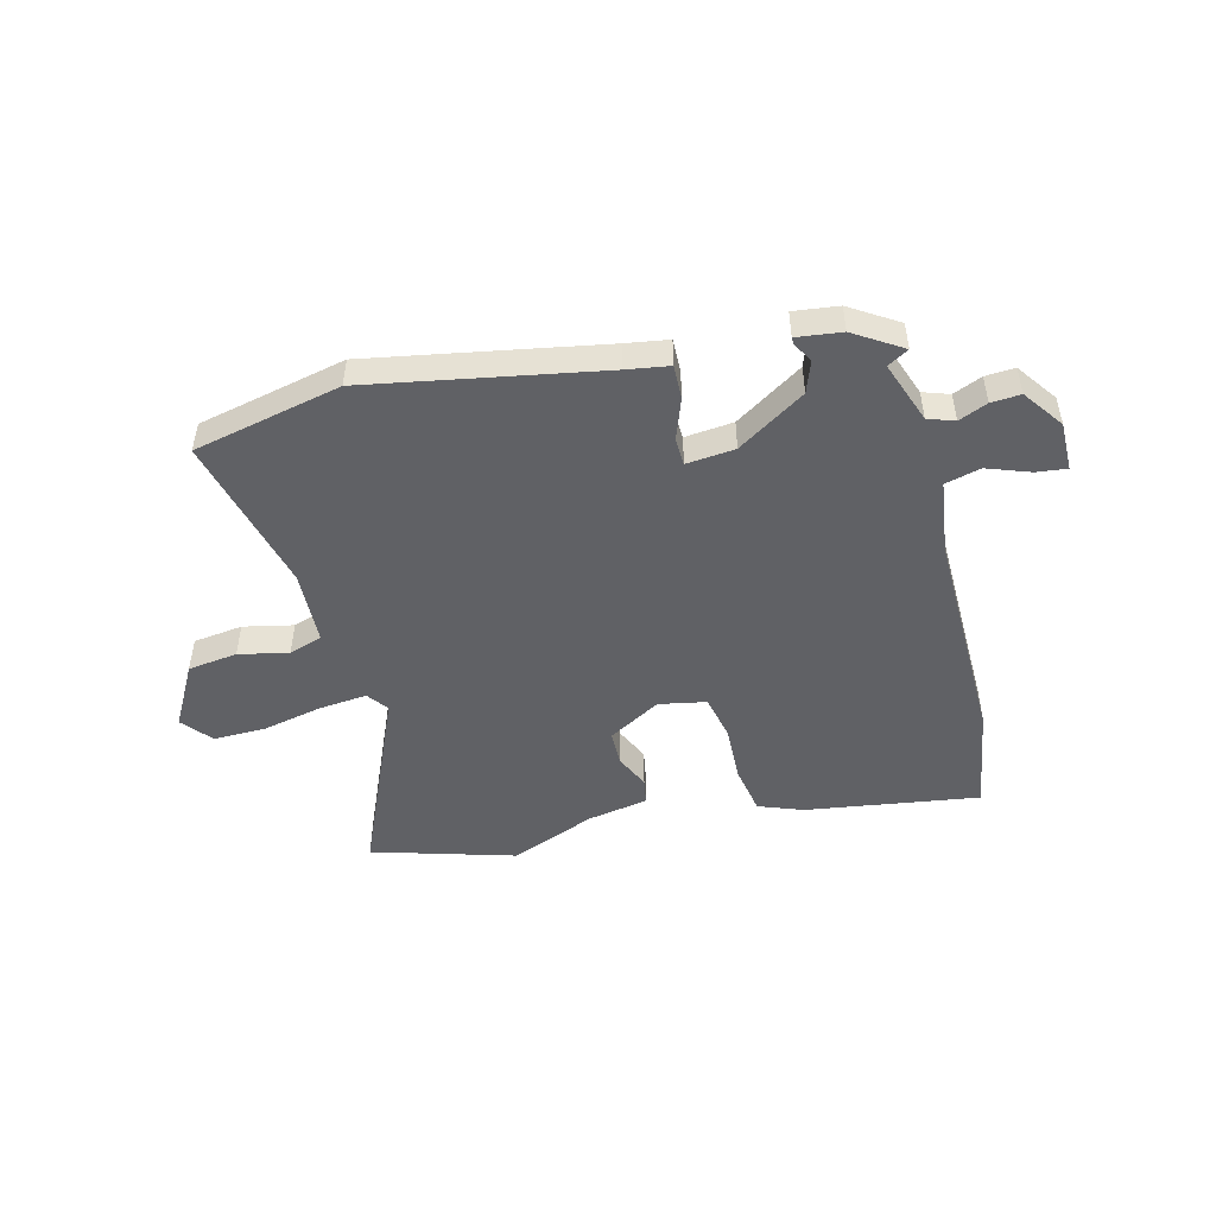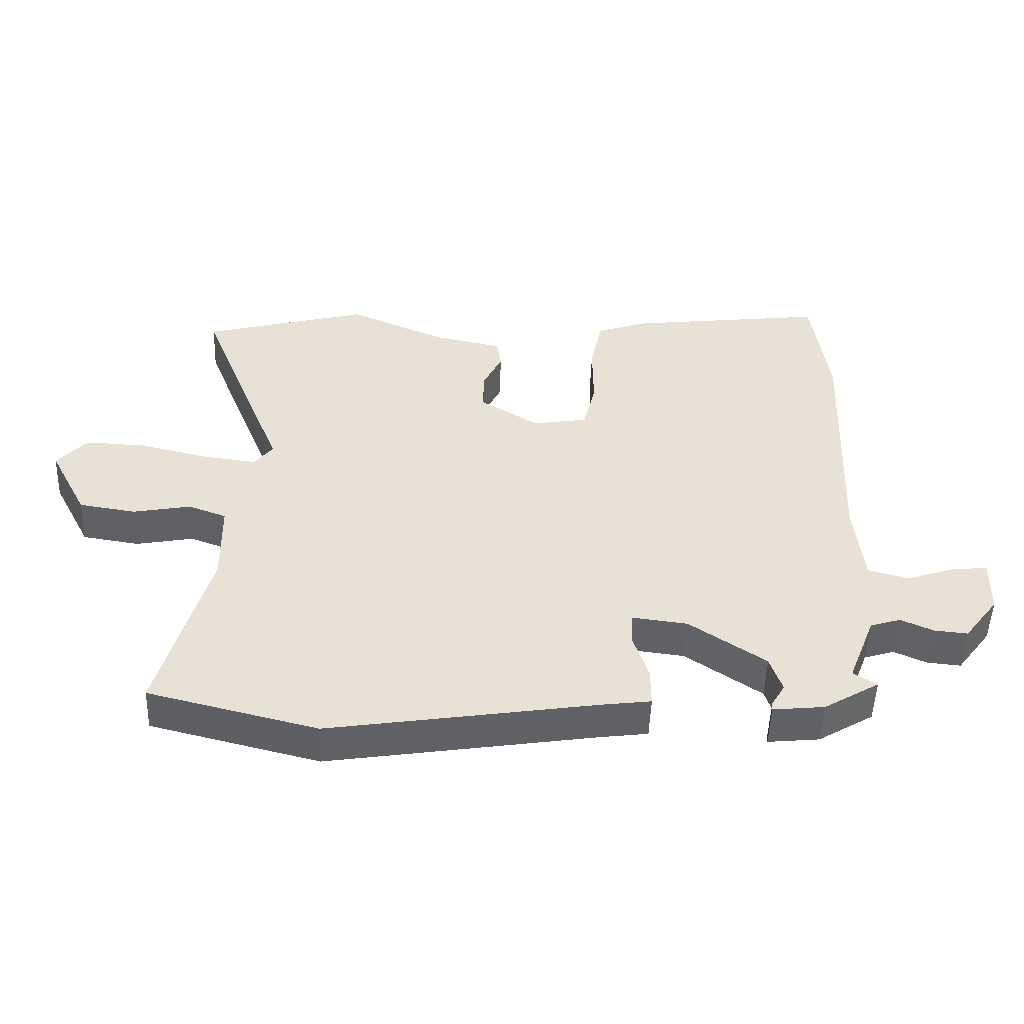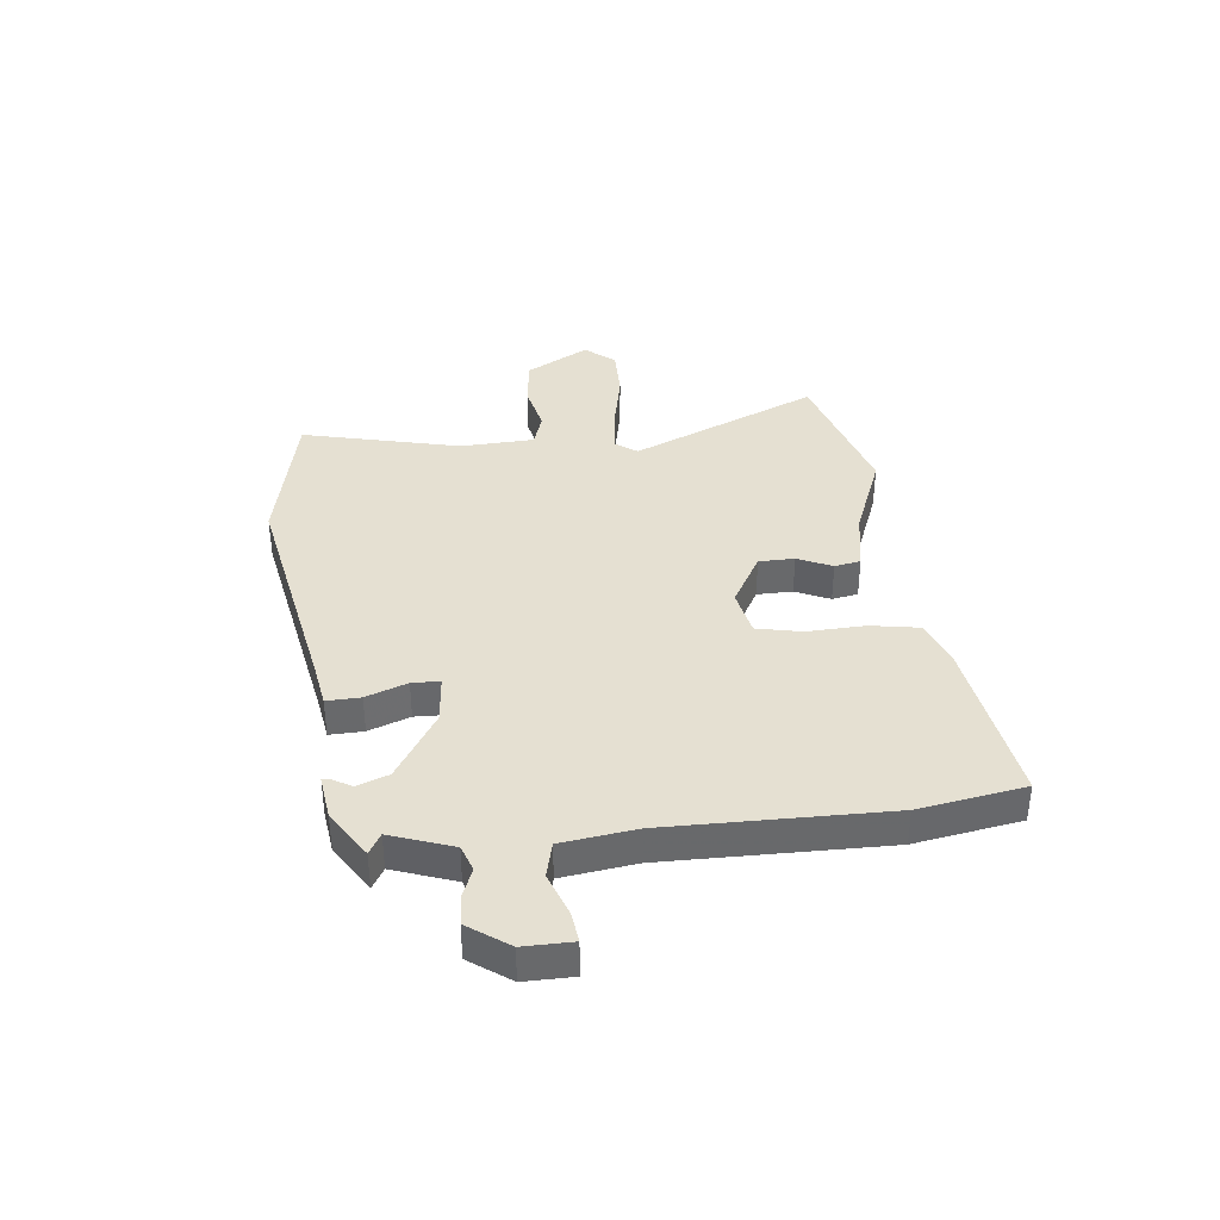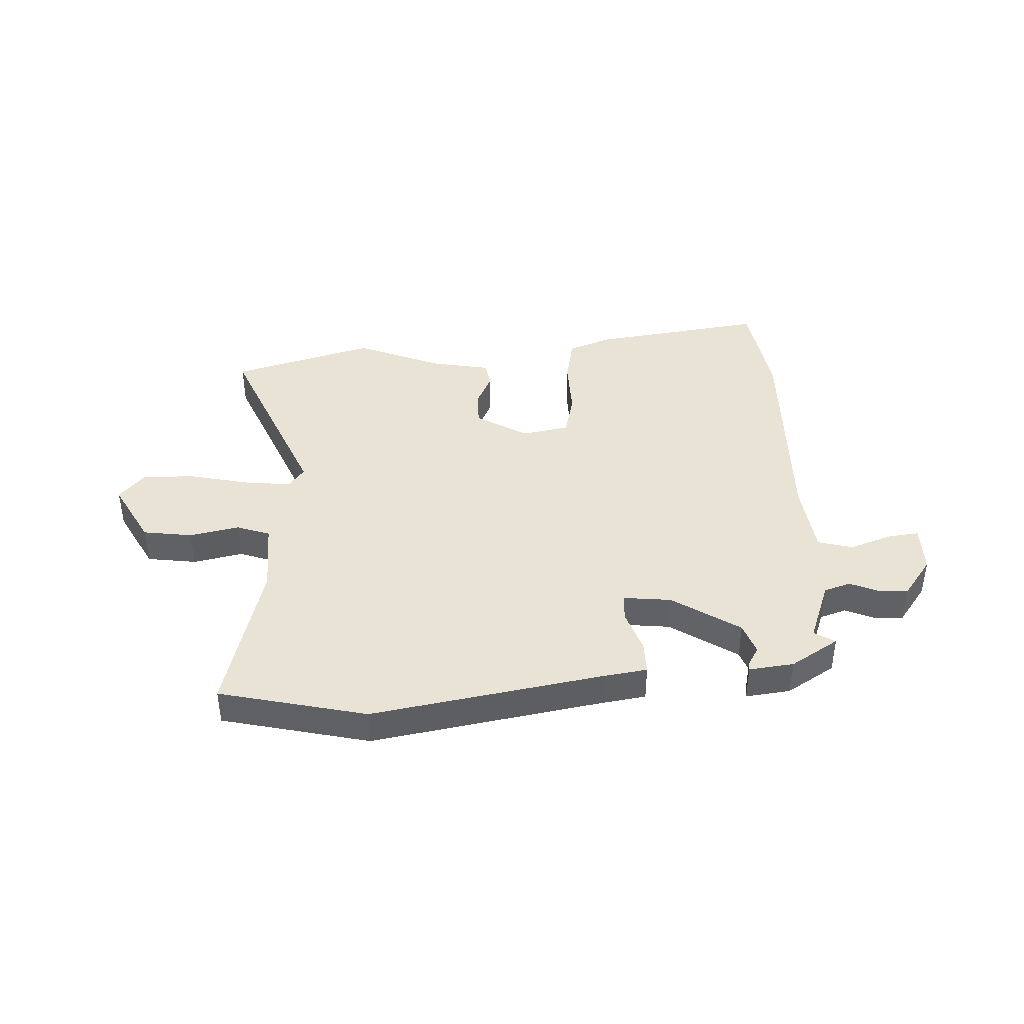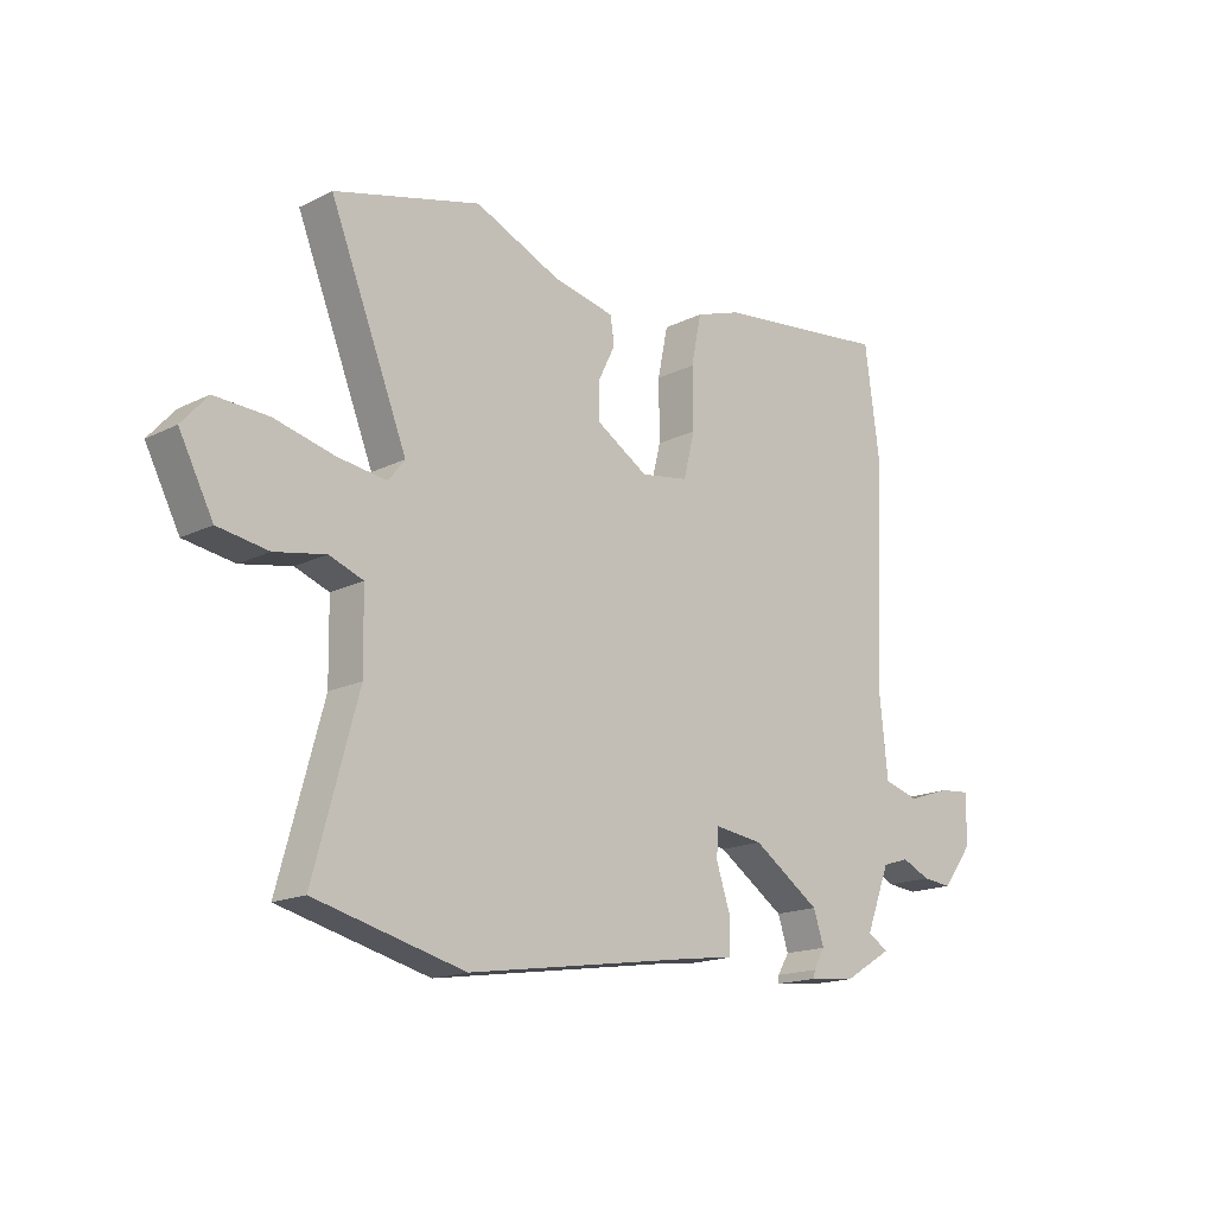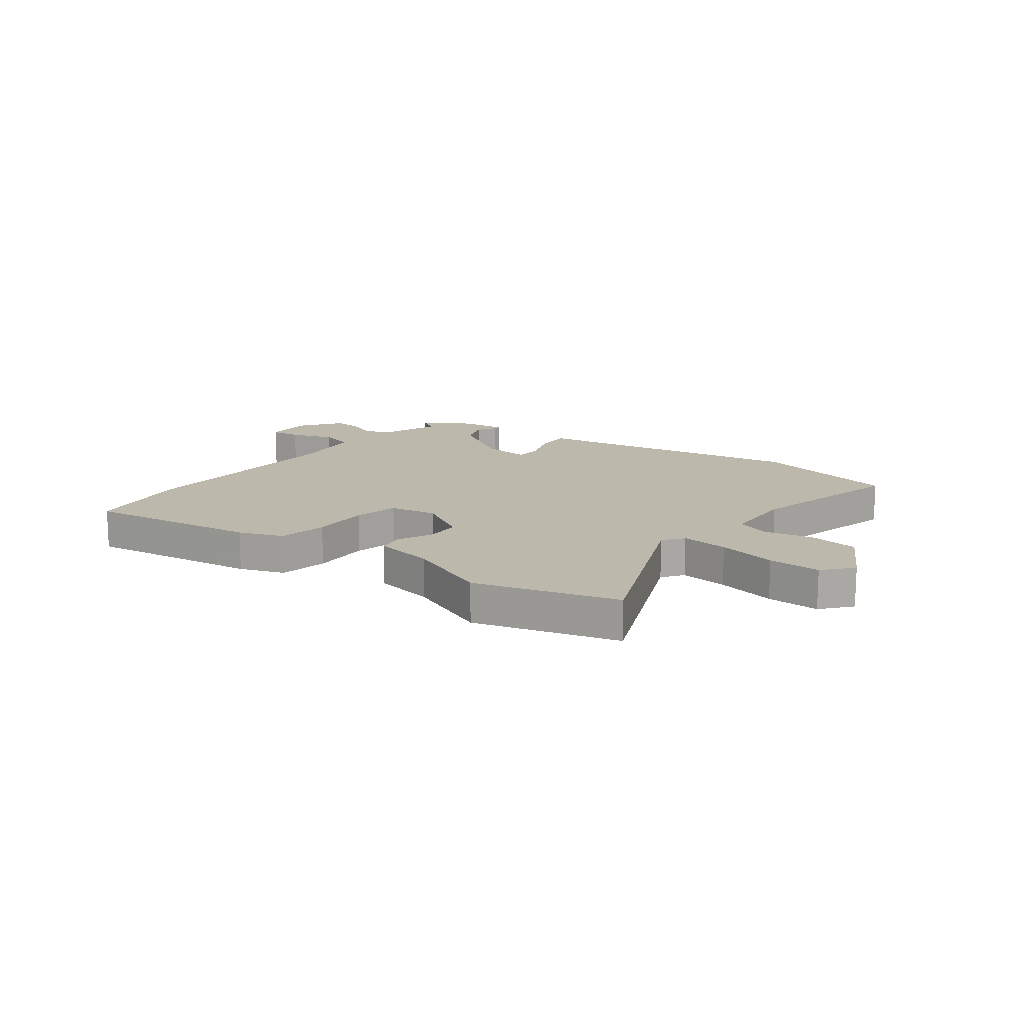
<metadata>
{"format":"obj","ext":"obj","renderer":"f3d","projection":"perspective","resolution":1024,"background":"white","views":[{"elev":-48.8,"azim":-167.2,"up":"+Y"},{"elev":-50.2,"azim":178.0,"up":"+Z"},{"elev":37.8,"azim":-98.1,"up":"+Y"},{"elev":41.3,"azim":176.3,"up":"+Y"},{"elev":-16.7,"azim":135.1,"up":"+Z"},{"elev":14.9,"azim":35.8,"up":"+Y"}]}
</metadata>
<code>
v 0.617 0.07 -0.471
v 0.352 0.07 -0.537
v -0.068 0.07 -0.472
v -0.145 0.07 -0.462
v -0.145 0.07 -0.401
v -0.12 0.07 -0.326
v -0.123 0.07 -0.276
v -0.21 0.07 -0.287
v -0.33 0.07 -0.368
v -0.349 0.07 -0.425
v -0.328 0.07 -0.46
v -0.327 0.07 -0.473
v -0.408 0.07 -0.465
v -0.495 0.07 -0.413
v -0.458 0.07 -0.39
v -0.501 0.07 -0.28
v -0.549 0.07 -0.265
v -0.6 0.07 -0.288
v -0.653 0.07 -0.293
v -0.707 0.07 -0.222
v -0.709 0.07 -0.134
v -0.654 0.07 -0.139
v -0.576 0.07 -0.165
v -0.513 0.07 -0.147
v -0.499 0.07 -0.013
v -0.516 0.07 0.383
v -0.49 0.07 0.574
v -0.178 0.07 0.536
v -0.097 0.07 0.508
v -0.079 0.07 0.42
v -0.08 0.07 0.315
v -0.06 0.07 0.235
v 0.025 0.07 0.221
v 0.118 0.07 0.278
v 0.117 0.07 0.342
v 0.087 0.07 0.403
v 0.094 0.07 0.45
v 0.203 0.07 0.473
v 0.355 0.07 0.539
v 0.614 0.07 0.47
v 0.477 0.07 0.128
v 0.506 0.07 0.091
v 0.592 0.07 0.102
v 0.699 0.07 0.128
v 0.794 0.07 0.132
v 0.84 0.07 0.08
v 0.78 0.07 -0.035
v 0.691 0.07 -0.049
v 0.601 0.07 -0.032
v 0.541 0.07 -0.054
v 0.539 0.07 -0.187
v 0.617 0 -0.471
v 0.352 0 -0.537
v -0.068 0 -0.472
v -0.145 0 -0.462
v -0.145 0 -0.401
v -0.12 0 -0.326
v -0.123 0 -0.276
v -0.21 0 -0.287
v -0.33 0 -0.368
v -0.349 0 -0.425
v -0.328 0 -0.46
v -0.327 0 -0.473
v -0.408 0 -0.465
v -0.495 0 -0.413
v -0.458 0 -0.39
v -0.501 0 -0.28
v -0.549 0 -0.265
v -0.6 0 -0.288
v -0.653 0 -0.293
v -0.707 0 -0.222
v -0.709 0 -0.134
v -0.654 0 -0.139
v -0.576 0 -0.165
v -0.513 0 -0.147
v -0.499 0 -0.013
v -0.516 0 0.383
v -0.49 0 0.574
v -0.178 0 0.536
v -0.097 0 0.508
v -0.079 0 0.42
v -0.08 0 0.315
v -0.06 0 0.235
v 0.025 0 0.221
v 0.118 0 0.278
v 0.117 0 0.342
v 0.087 0 0.403
v 0.094 0 0.45
v 0.203 0 0.473
v 0.355 0 0.539
v 0.614 0 0.47
v 0.477 0 0.128
v 0.506 0 0.091
v 0.592 0 0.102
v 0.699 0 0.128
v 0.794 0 0.132
v 0.84 0 0.08
v 0.78 0 -0.035
v 0.691 0 -0.049
v 0.601 0 -0.032
v 0.541 0 -0.054
v 0.539 0 -0.187
f 46 47 48 49
f 46 49 50
f 43 44 45 46
f 42 43 46 50
f 41 42 50 51
f 38 39 40 41
f 35 36 37 38
f 34 35 38 41
f 33 34 41 51
f 28 29 30 31
f 28 31 32
f 25 26 27 28
f 24 25 28 32
f 20 21 22 23
f 20 23 24
f 17 18 19 20
f 17 20 24
f 16 17 24 32
f 12 13 14 15
f 10 11 12 15
f 9 10 15 16
f 8 9 16 32
f 3 4 5 6
f 3 6 7
f 2 3 7
f 1 2 7
f 51 1 7
f 32 33 51
f 7 8 32 51
f 100 99 98 97
f 101 100 97
f 97 96 95 94
f 101 97 94 93
f 102 101 93 92
f 92 91 90 89
f 89 88 87 86
f 92 89 86 85
f 102 92 85 84
f 82 81 80 79
f 83 82 79
f 79 78 77 76
f 83 79 76 75
f 74 73 72 71
f 75 74 71
f 71 70 69 68
f 75 71 68
f 83 75 68 67
f 66 65 64 63
f 66 63 62 61
f 67 66 61 60
f 83 67 60 59
f 57 56 55 54
f 58 57 54
f 58 54 53
f 58 53 52
f 58 52 102
f 102 84 83
f 102 83 59 58
f 1 52 53 2
f 2 53 54 3
f 3 54 55 4
f 4 55 56 5
f 5 56 57 6
f 6 57 58 7
f 7 58 59 8
f 8 59 60 9
f 9 60 61 10
f 10 61 62 11
f 11 62 63 12
f 12 63 64 13
f 13 64 65 14
f 14 65 66 15
f 15 66 67 16
f 16 67 68 17
f 17 68 69 18
f 18 69 70 19
f 19 70 71 20
f 20 71 72 21
f 21 72 73 22
f 22 73 74 23
f 23 74 75 24
f 24 75 76 25
f 25 76 77 26
f 26 77 78 27
f 27 78 79 28
f 28 79 80 29
f 29 80 81 30
f 30 81 82 31
f 31 82 83 32
f 32 83 84 33
f 33 84 85 34
f 34 85 86 35
f 35 86 87 36
f 36 87 88 37
f 37 88 89 38
f 38 89 90 39
f 39 90 91 40
f 40 91 92 41
f 41 92 93 42
f 42 93 94 43
f 43 94 95 44
f 44 95 96 45
f 45 96 97 46
f 46 97 98 47
f 47 98 99 48
f 48 99 100 49
f 49 100 101 50
f 50 101 102 51
f 51 102 52 1

</code>
